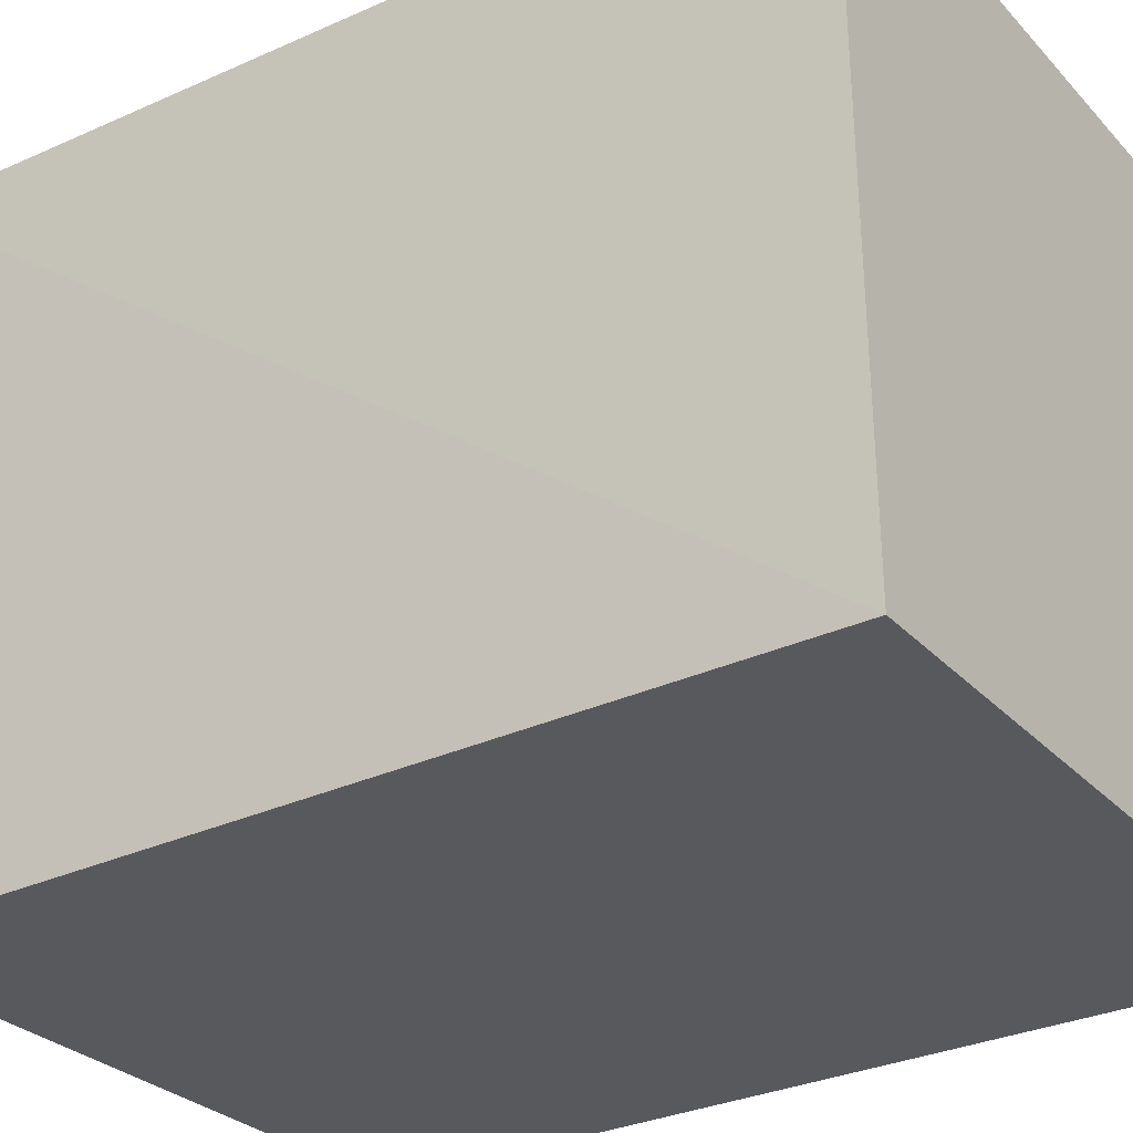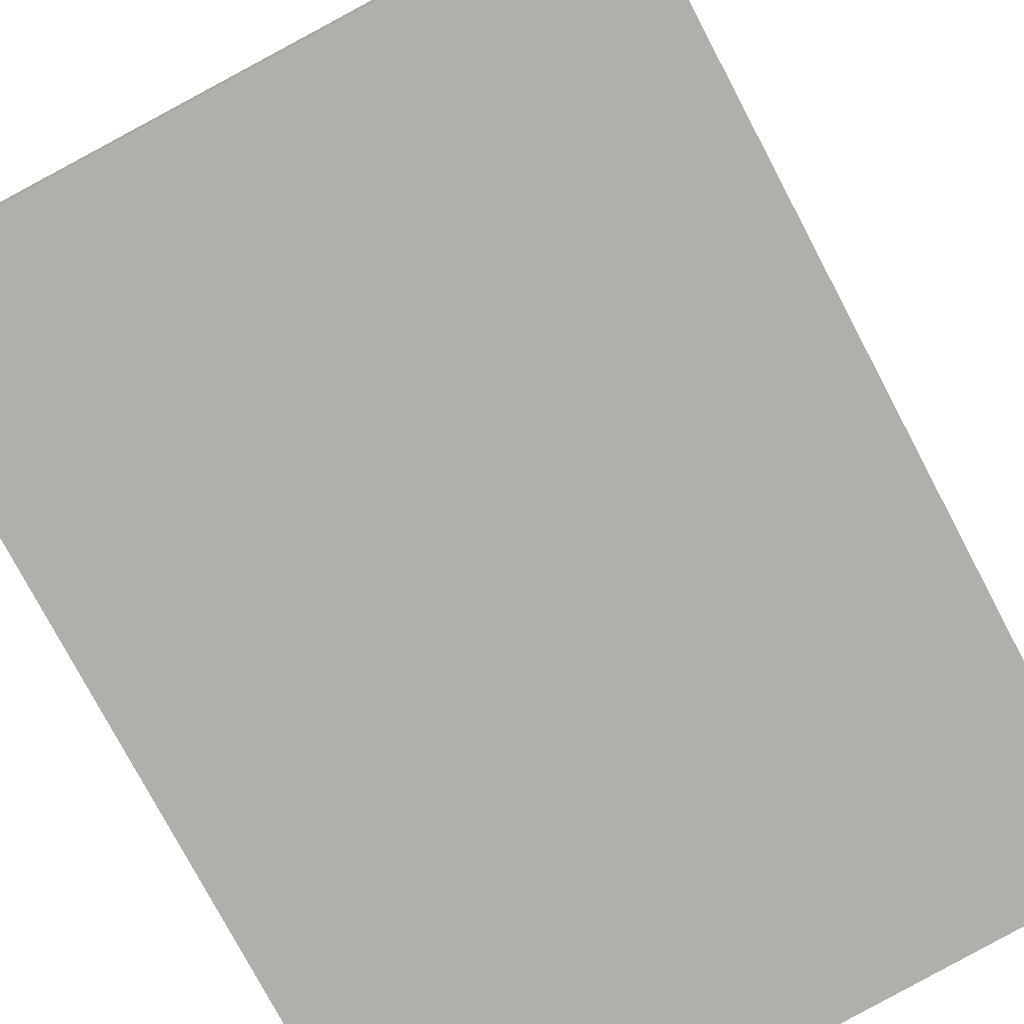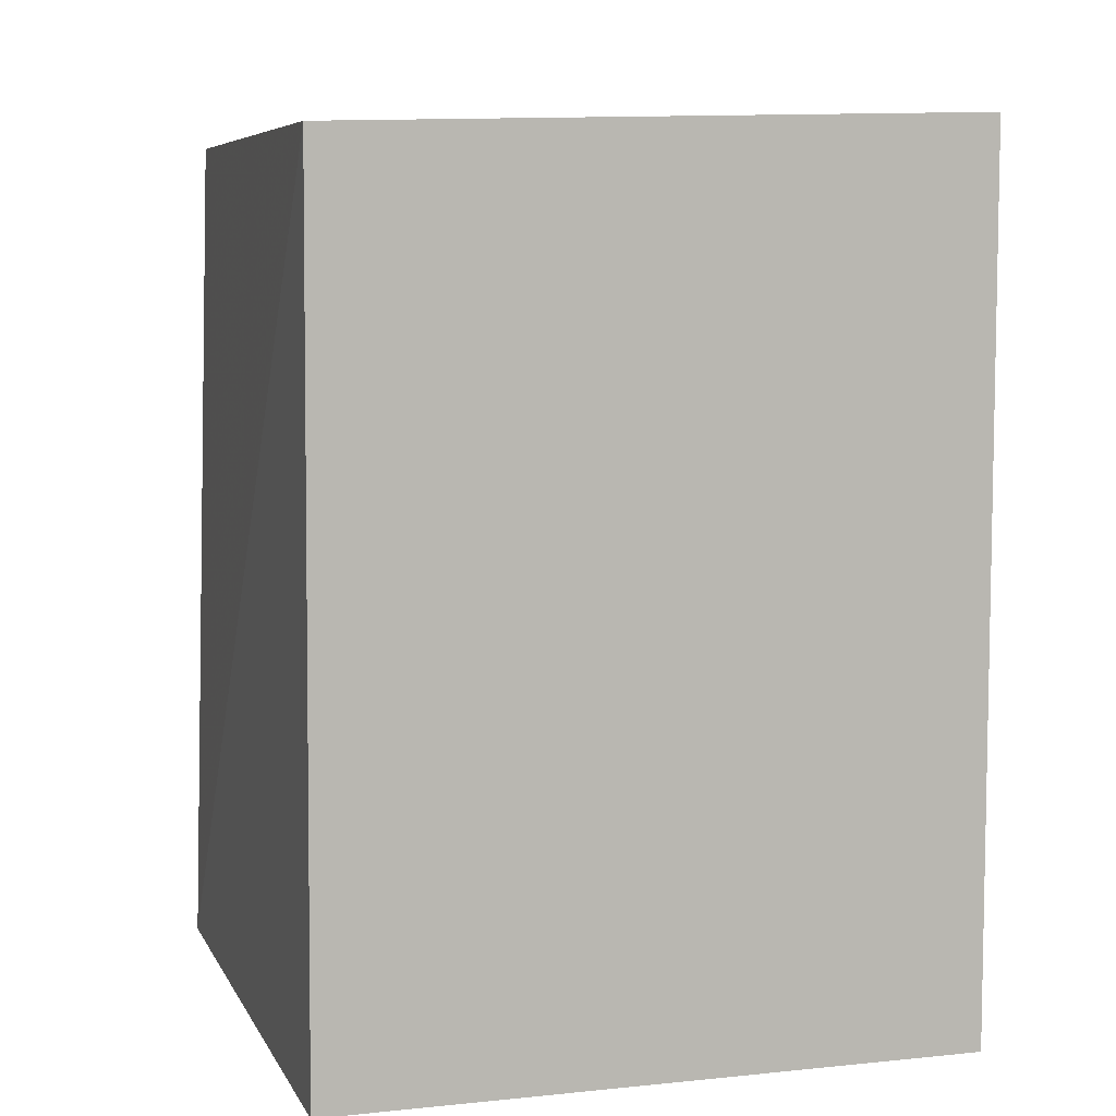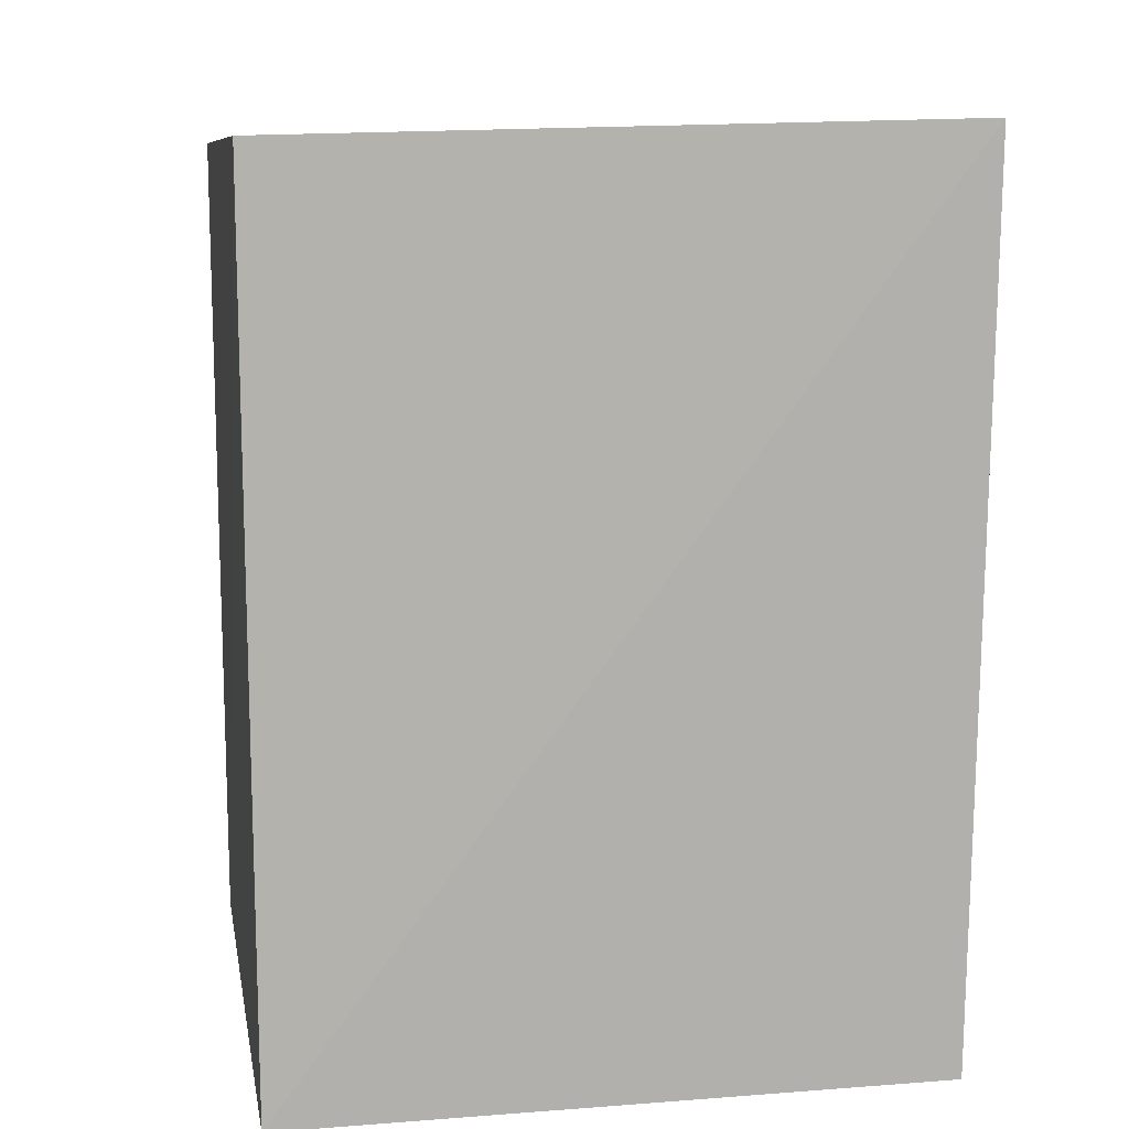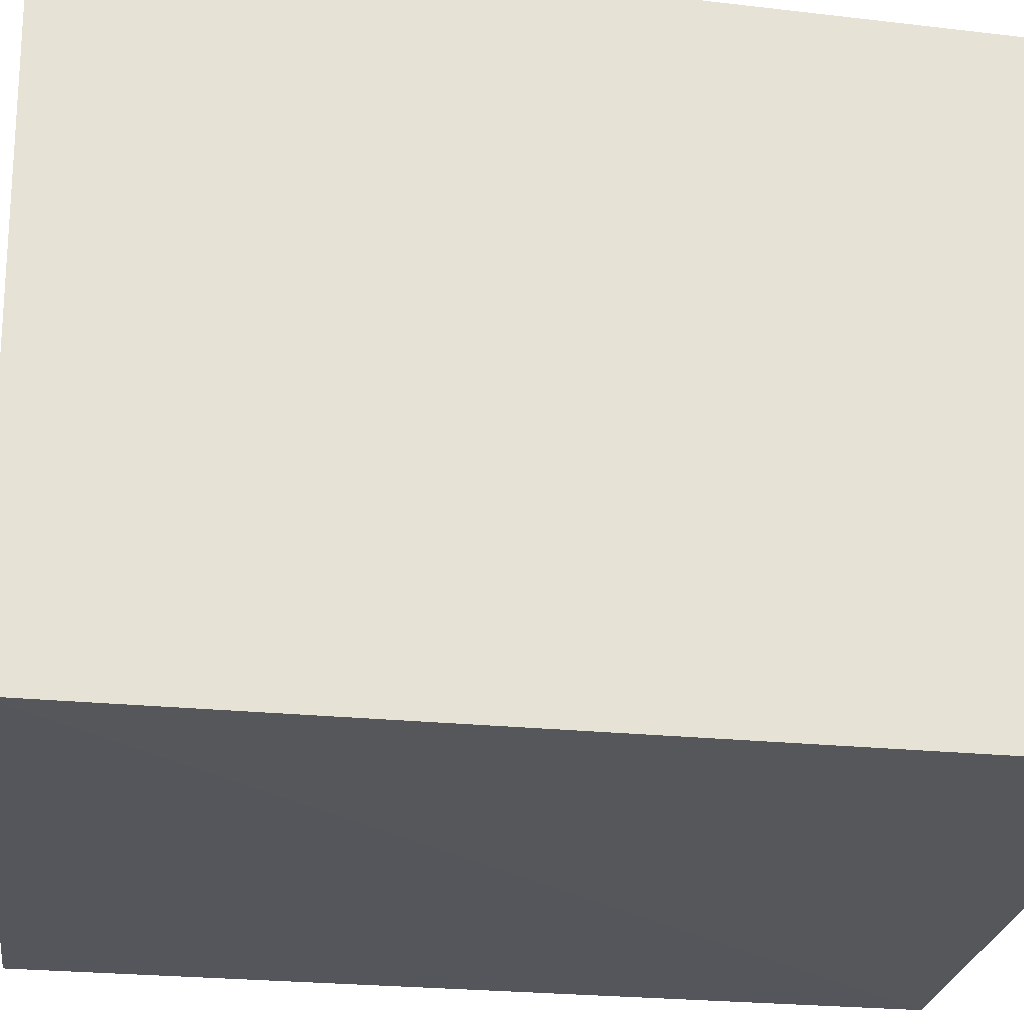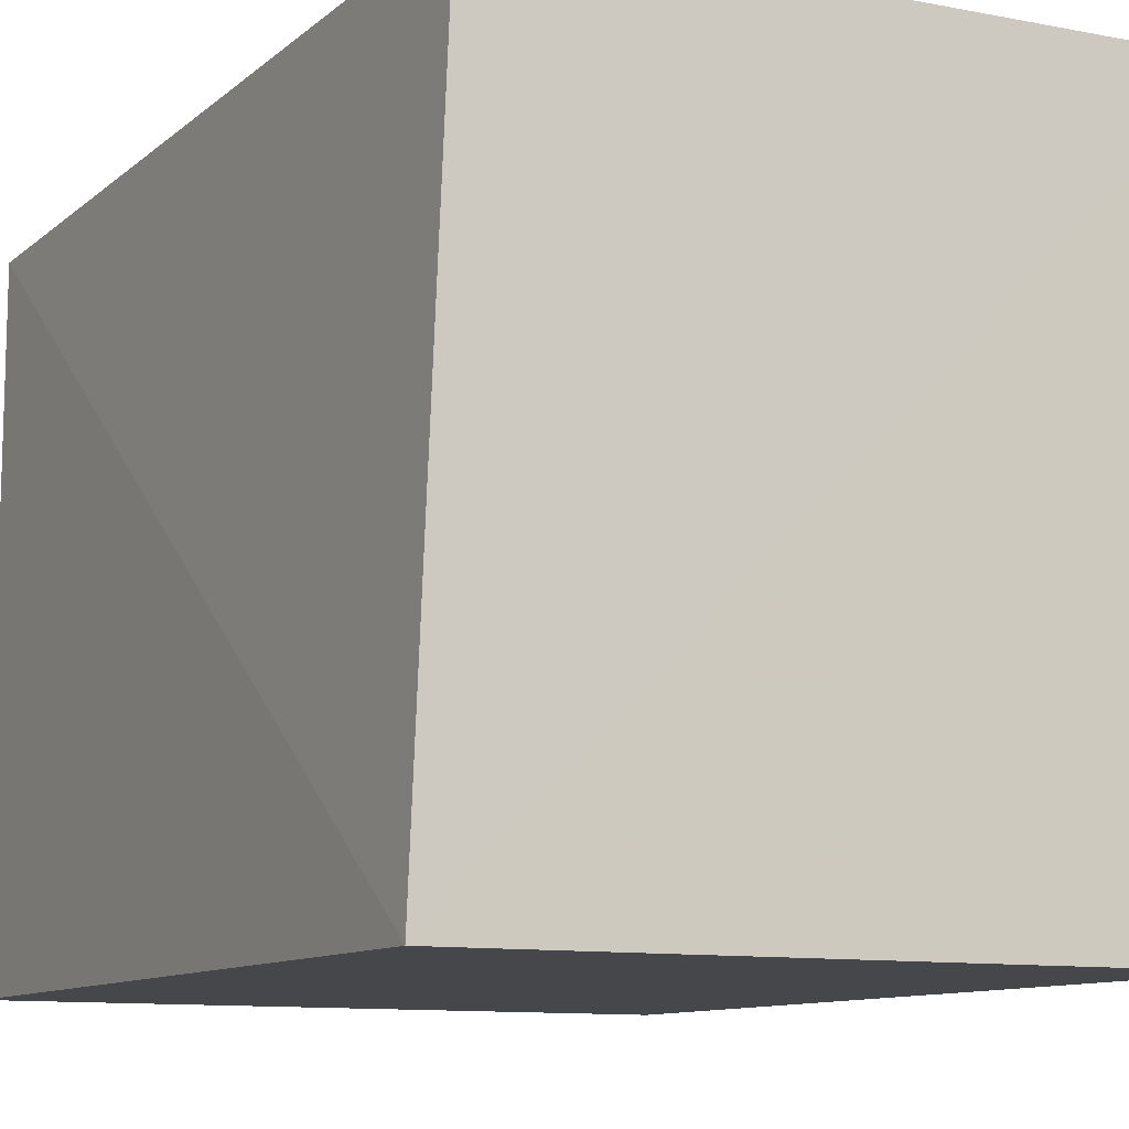
<metadata>
{"format":"obj","ext":"obj","renderer":"f3d","projection":"perspective","resolution":1024,"background":"white","views":[{"elev":-30.1,"azim":-55.9,"up":"+Z"},{"elev":-77.8,"azim":28.0,"up":"+Z"},{"elev":6.4,"azim":163.0,"up":"+Y"},{"elev":10.9,"azim":-100.0,"up":"+Y"},{"elev":-26.4,"azim":-99.3,"up":"+Z"},{"elev":-10.6,"azim":152.6,"up":"+Z"}]}
</metadata>
<code>
v 0.03478 0.02267 0.1178
v 0.0352 0.008218 0.1175
v 0.03517 0.02248 0.1066
v 0.02446 0.02282 0.1066
v 0.02444 0.008224 0.1176
v 0.02431 0.02304 0.1177
v 0.02445 0.008156 0.1067
v 0.03521 0.008156 0.1067
f 1 2 3
f 5 2 1
f 6 1 3
f 6 3 4
f 6 5 1
f 7 2 5
f 7 6 4
f 7 5 6
f 8 3 2
f 8 2 7
f 8 7 4
f 8 4 3

</code>
